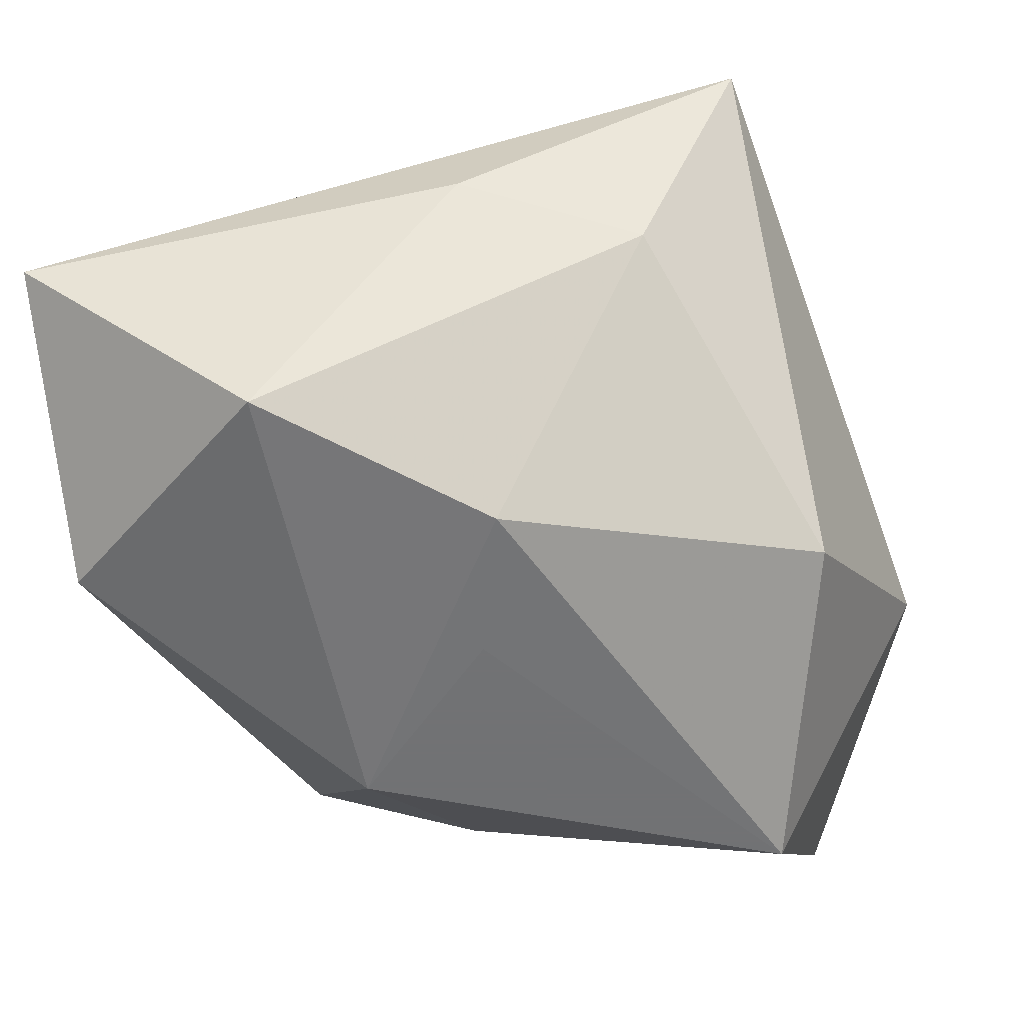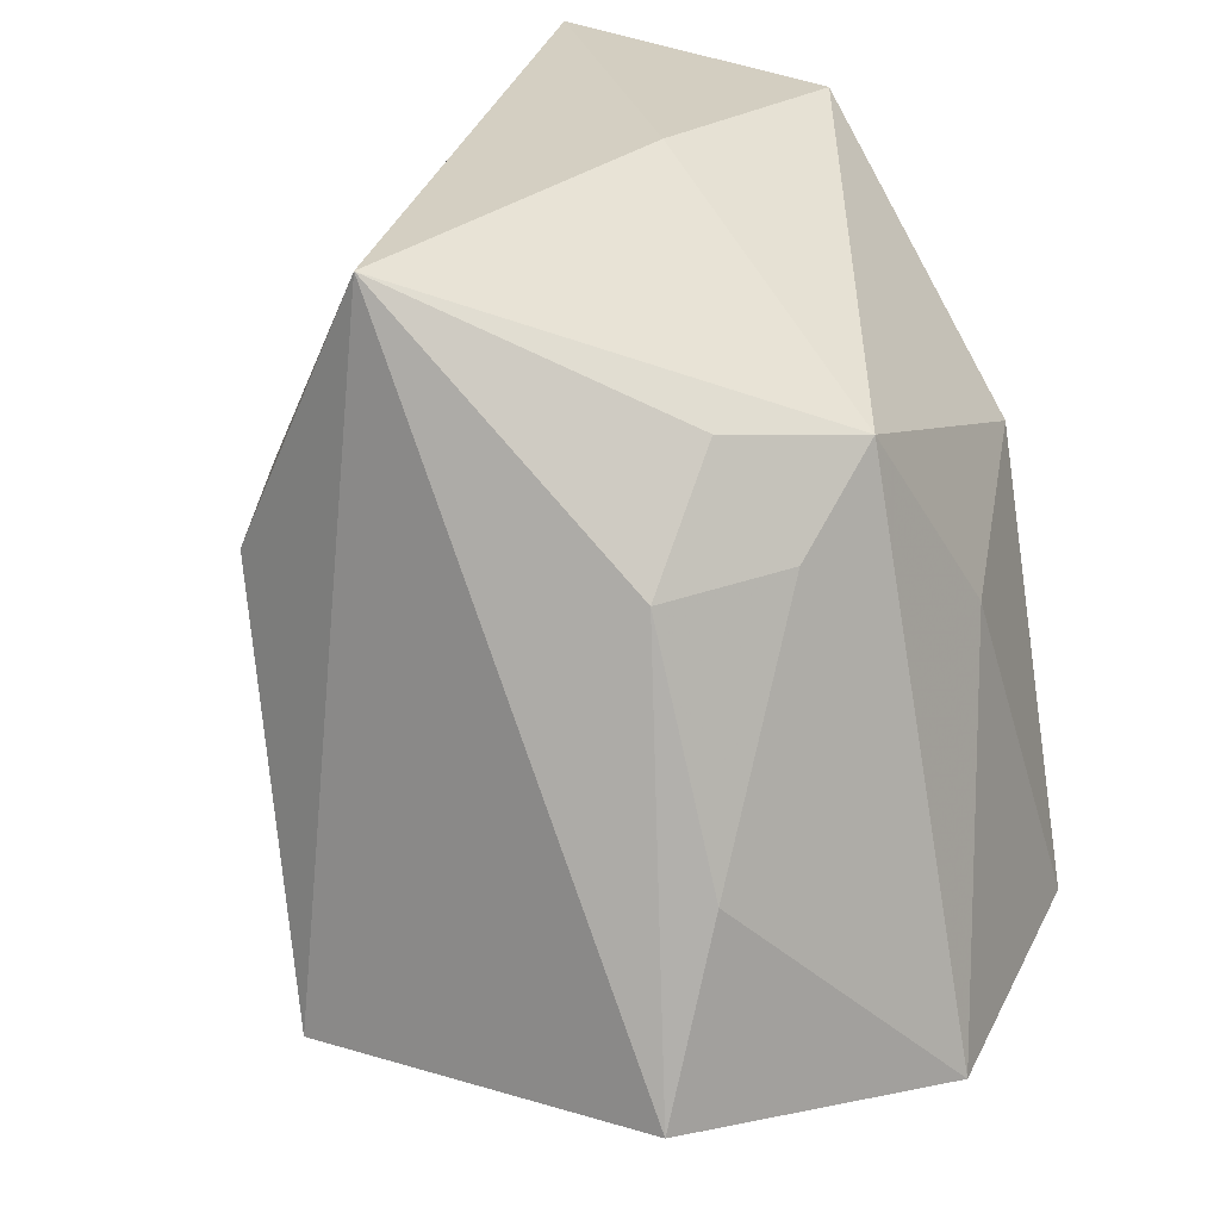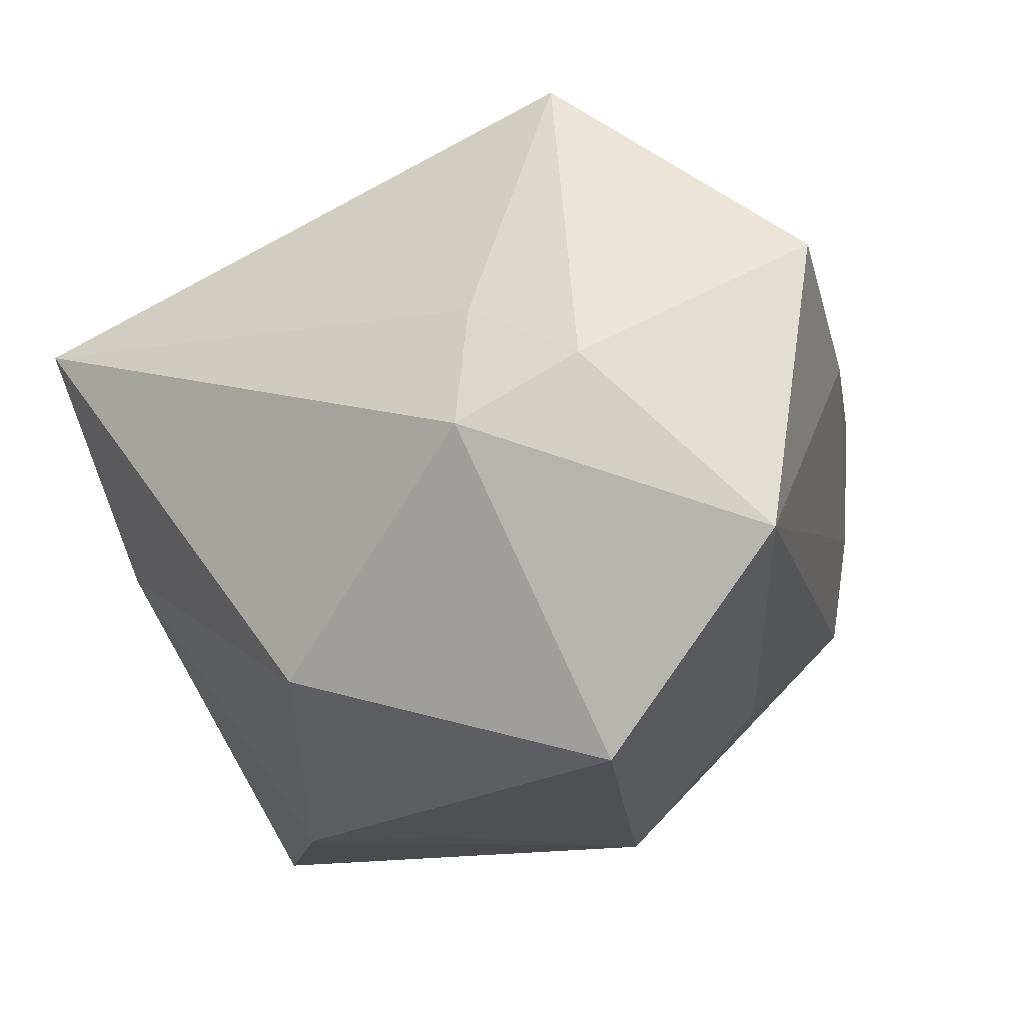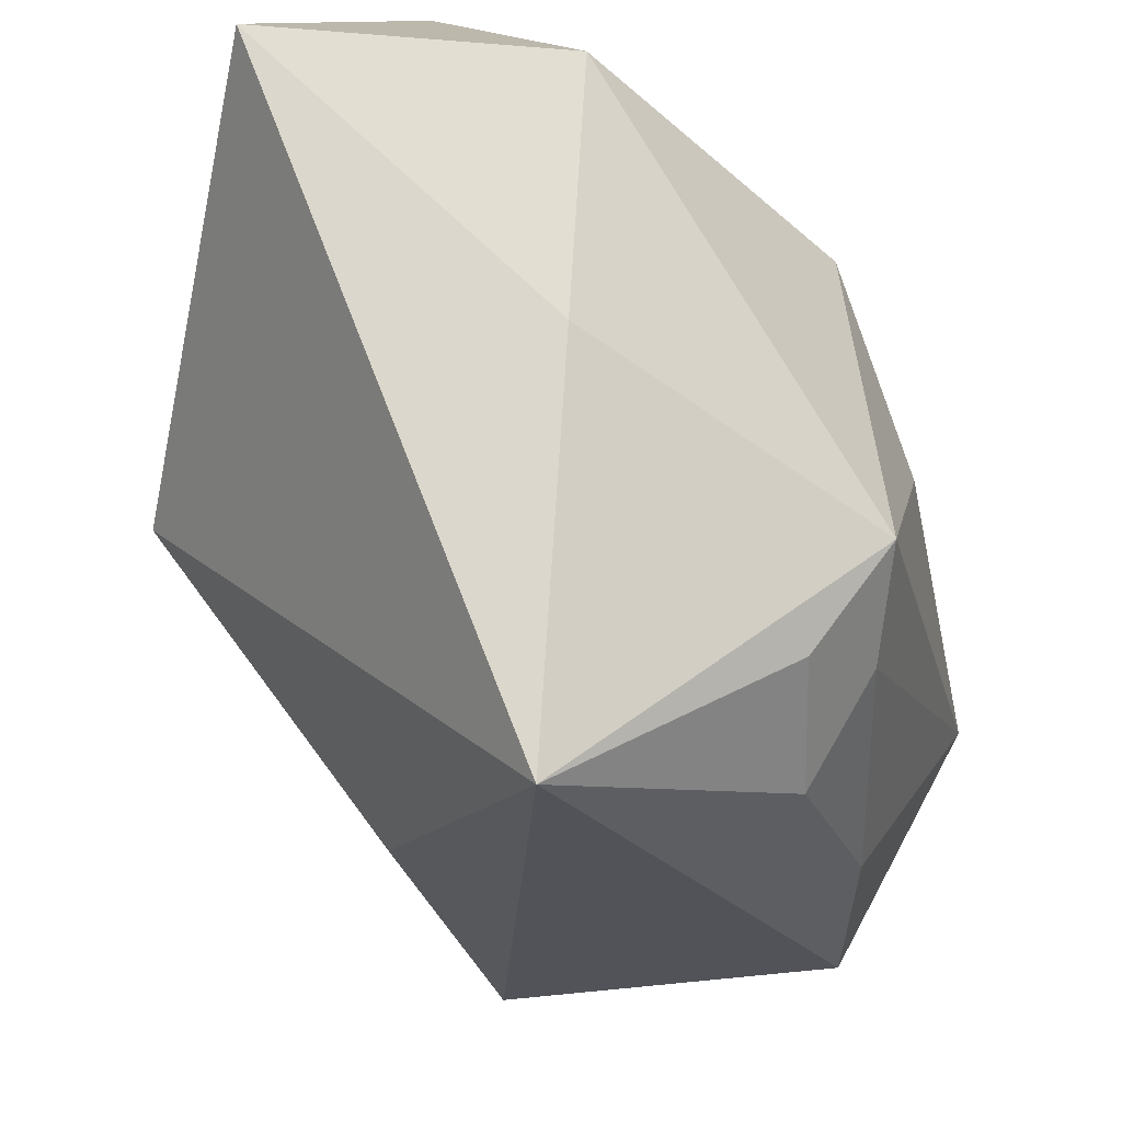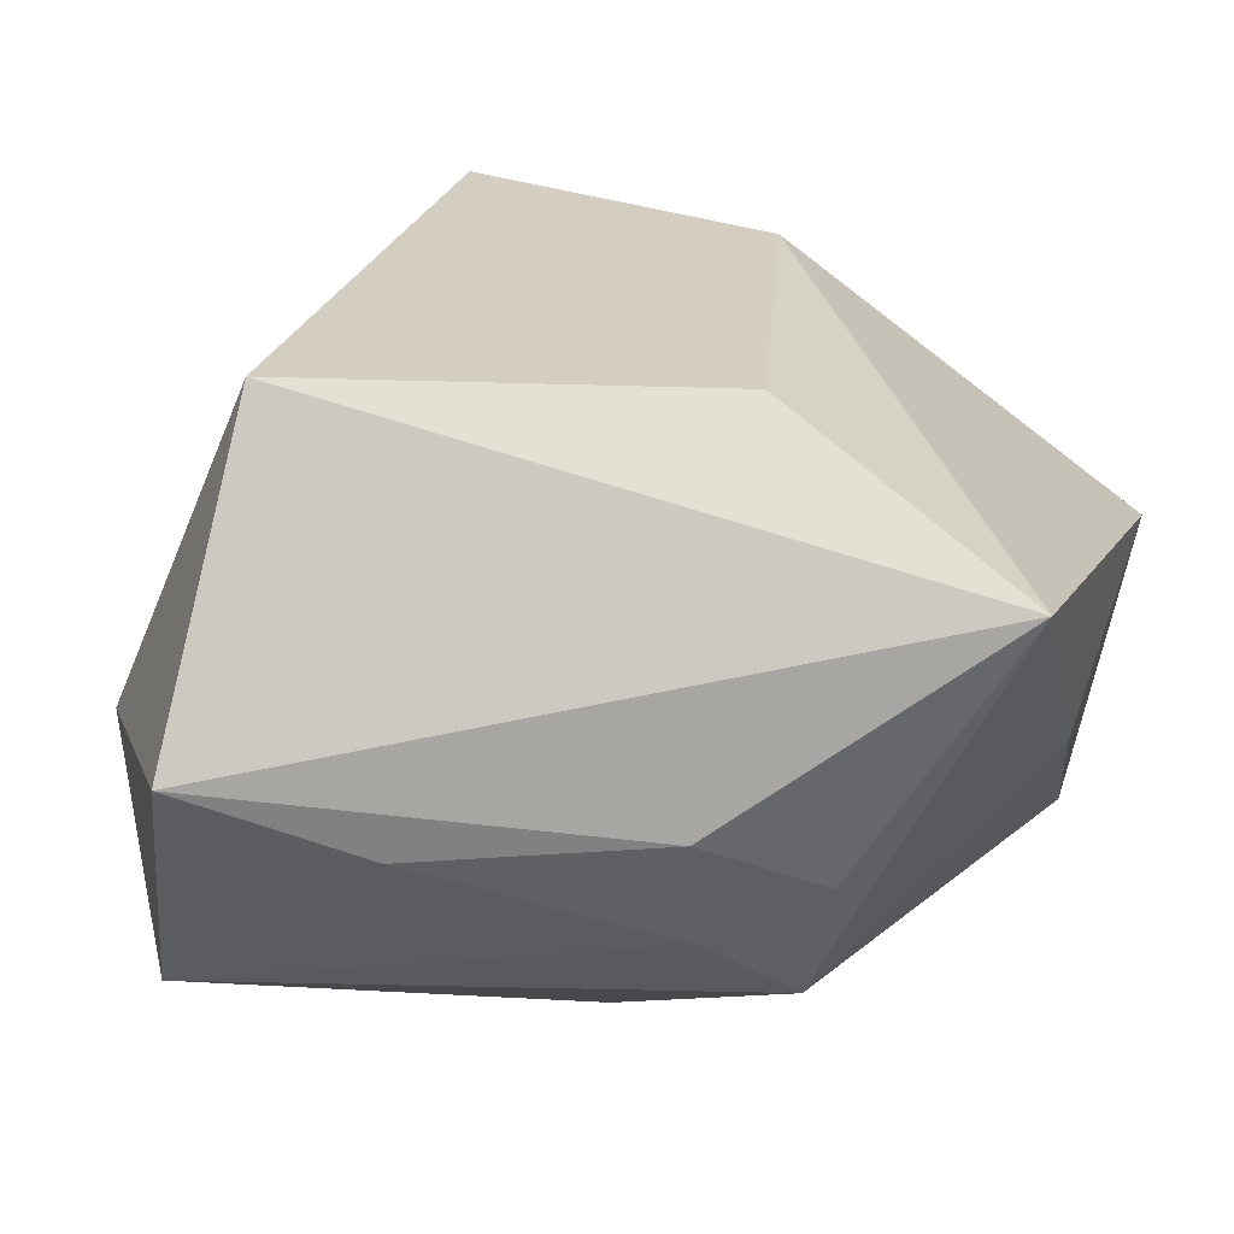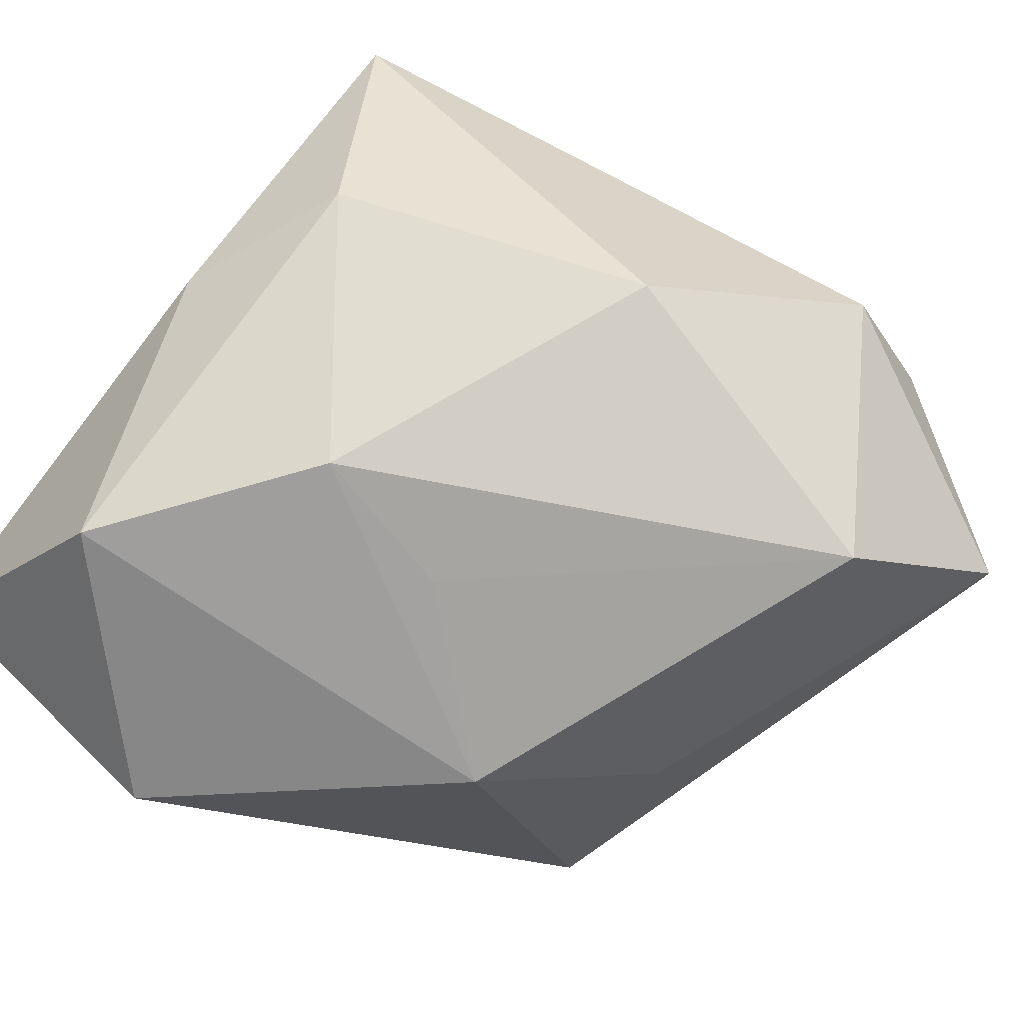
<metadata>
{"format":"obj","ext":"obj","renderer":"f3d","projection":"perspective","resolution":1024,"background":"white","views":[{"elev":-55.6,"azim":-82.3,"up":"+Z"},{"elev":25.5,"azim":67.4,"up":"+Y"},{"elev":-18.5,"azim":25.3,"up":"+Z"},{"elev":71.4,"azim":34.3,"up":"+Y"},{"elev":44.4,"azim":107.9,"up":"+Z"},{"elev":-73.0,"azim":-37.9,"up":"+Z"}]}
</metadata>
<code>
v 0.006715 0.01339 0.03658
v 0.02915 0.02465 -0.009113
v -0.0313 0.004397 0.0226
v 0.0334 0.01658 -0.0007463
v -0.03589 0.01812 -0.03083
v -0.002157 0.04054 -0.004423
v -0.0154 0.03919 -0.02665
v 0.008923 0.01468 -0.03281
v 0.04414 -0.02575 0.01497
v 0.01425 -0.03772 0.009067
v 0.02878 0.0267 0.004747
v 0.03433 0.01589 0.01227
v -0.03477 -0.01857 -0.006174
v -0.006836 0.0008259 -0.03281
v -0.0215 -0.002477 -0.03267
v 0.01519 -0.04228 -0.004076
v 0.04113 -0.007606 0.00927
v -0.007169 -0.03267 -0.02369
v 0.04123 -0.02954 -0.01387
v -0.04139 0.04064 -0.01117
v -0.04139 -0.001258 -0.003625
v 0.02605 -0.03881 0.00235
v 0.01799 -0.02672 0.03656
v 0.02585 0.006473 -0.0215
v -0.03952 -0.02926 0.01658
v 0.02315 -0.02548 -0.03281
v 0.01792 0.03972 0.02959
f 1 25 23
f 3 25 1
f 3 20 25
f 1 23 27
f 2 6 27
f 27 6 20
f 27 3 1
f 20 3 27
f 26 16 18
f 18 16 25
f 25 20 21
f 20 5 21
f 7 6 2
f 7 5 20
f 20 6 7
f 9 27 23
f 9 12 27
f 10 23 25
f 25 16 10
f 2 27 11
f 11 12 2
f 27 12 11
f 13 18 25
f 25 21 13
f 13 21 5
f 2 24 8
f 8 7 2
f 8 24 26
f 5 7 8
f 19 16 26
f 26 24 19
f 19 24 2
f 22 9 23
f 23 10 22
f 22 10 16
f 16 19 22
f 22 19 9
f 15 13 5
f 18 13 15
f 26 18 15
f 5 8 15
f 12 9 17
f 9 19 17
f 14 8 26
f 26 15 14
f 14 15 8
f 4 19 2
f 4 17 19
f 2 12 4
f 12 17 4

</code>
